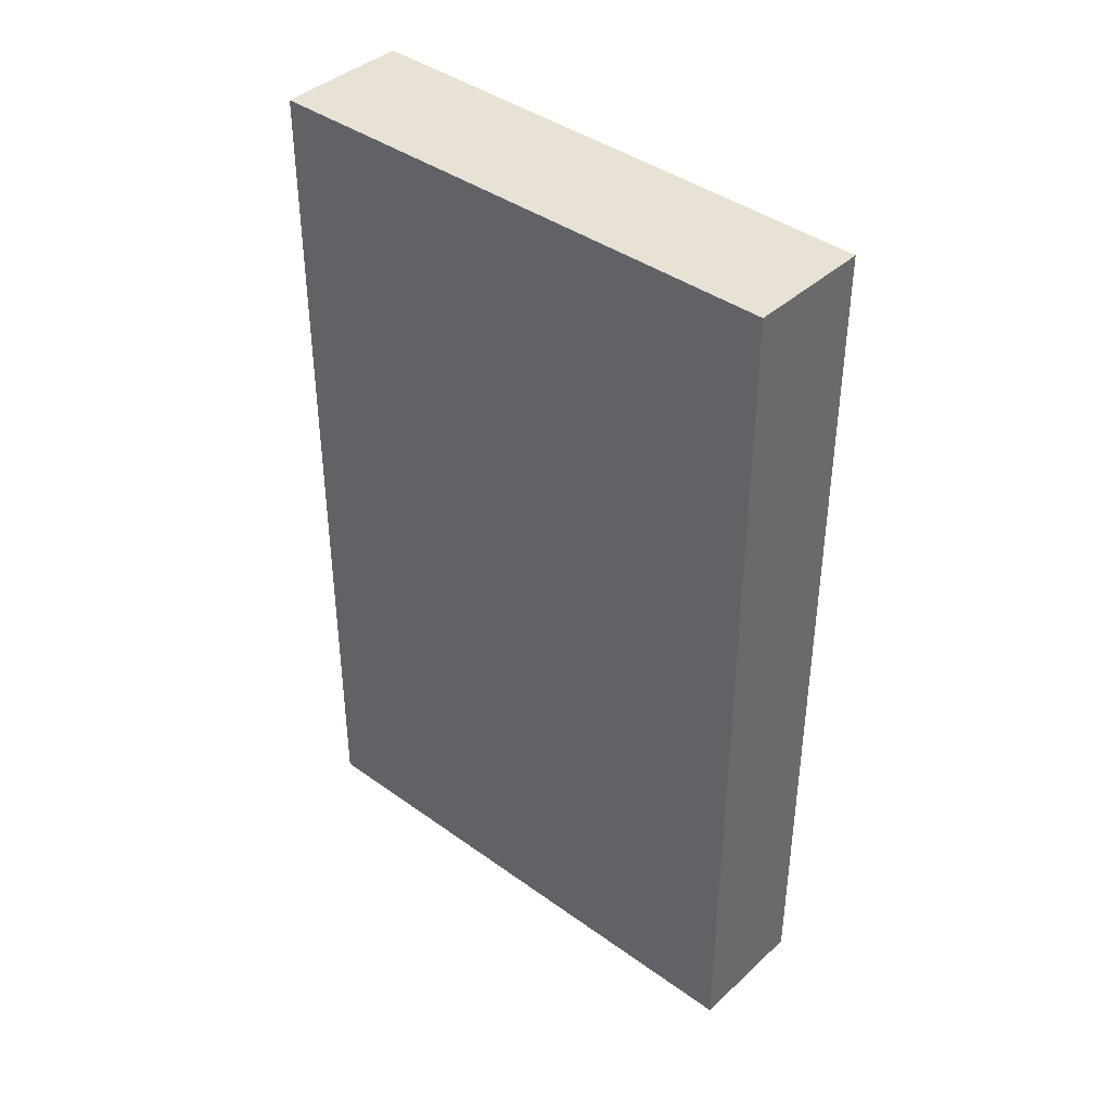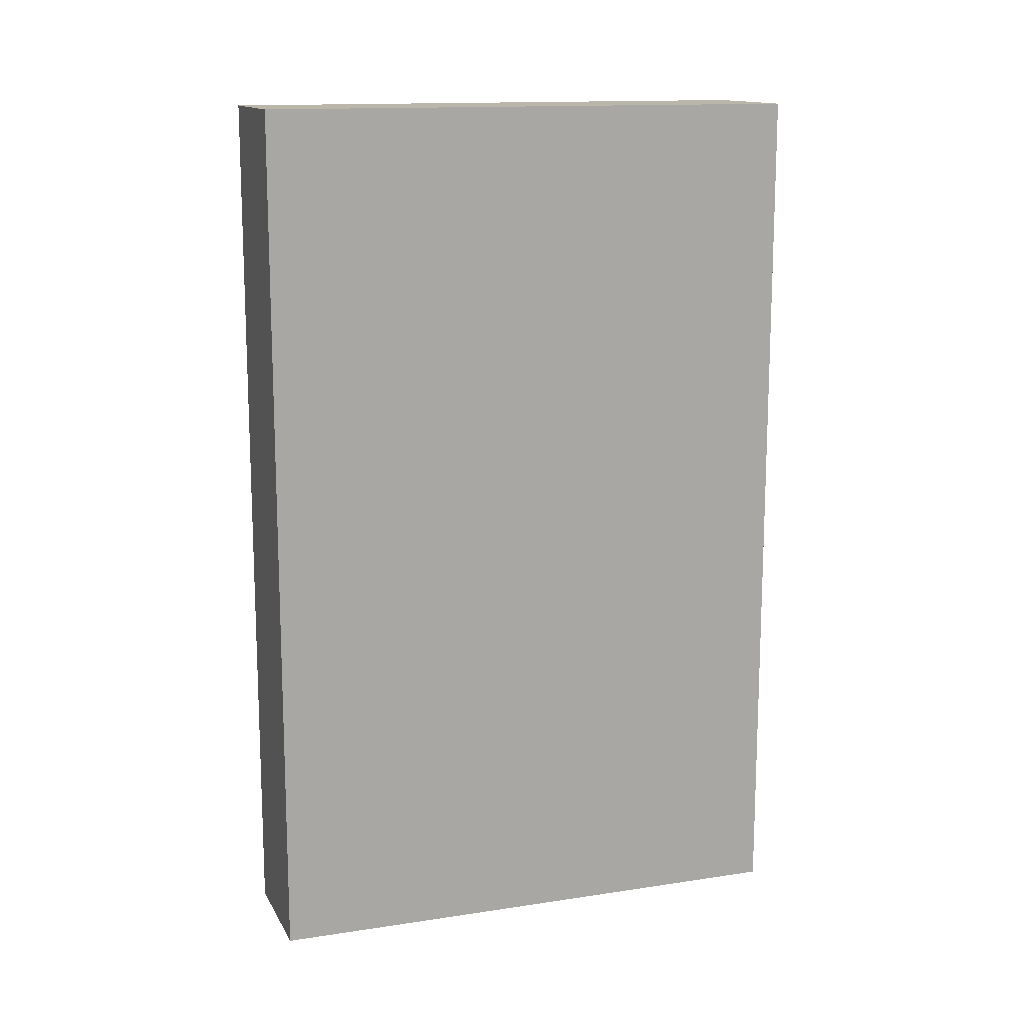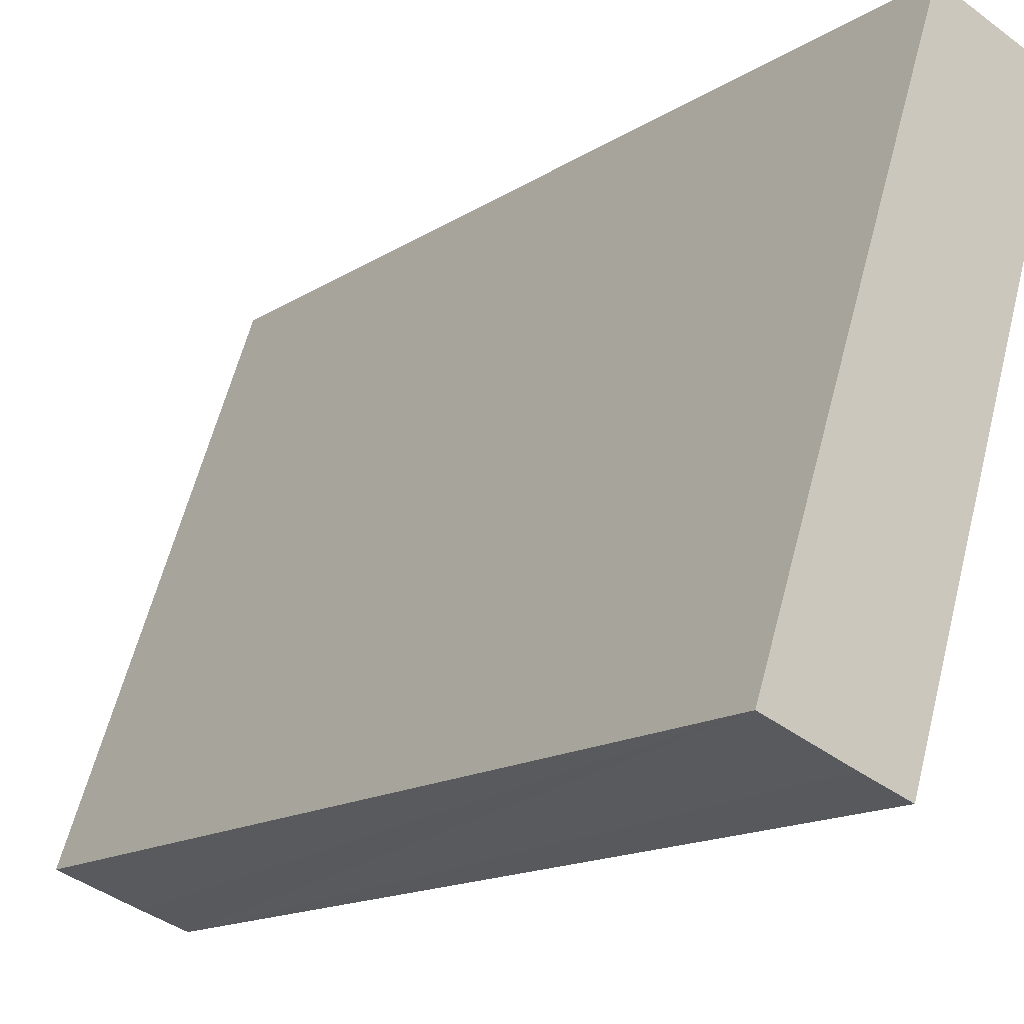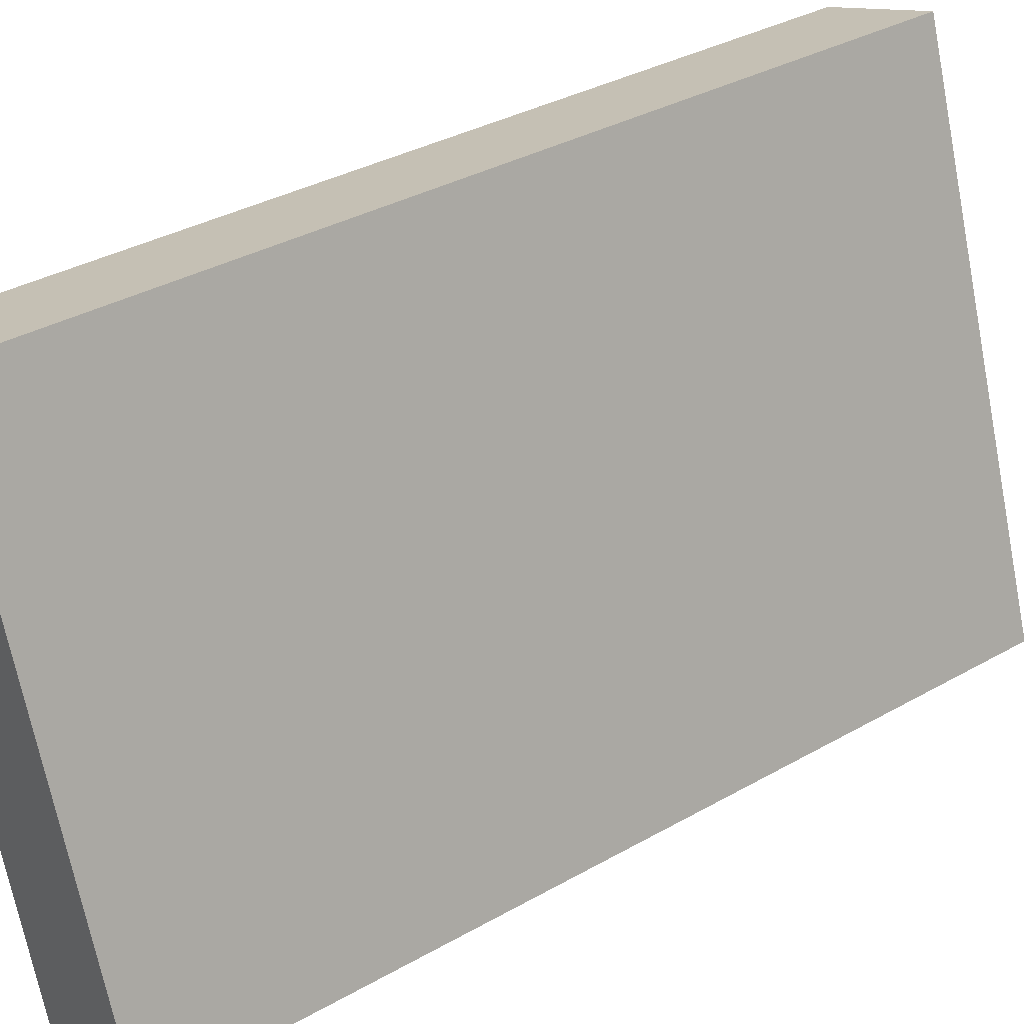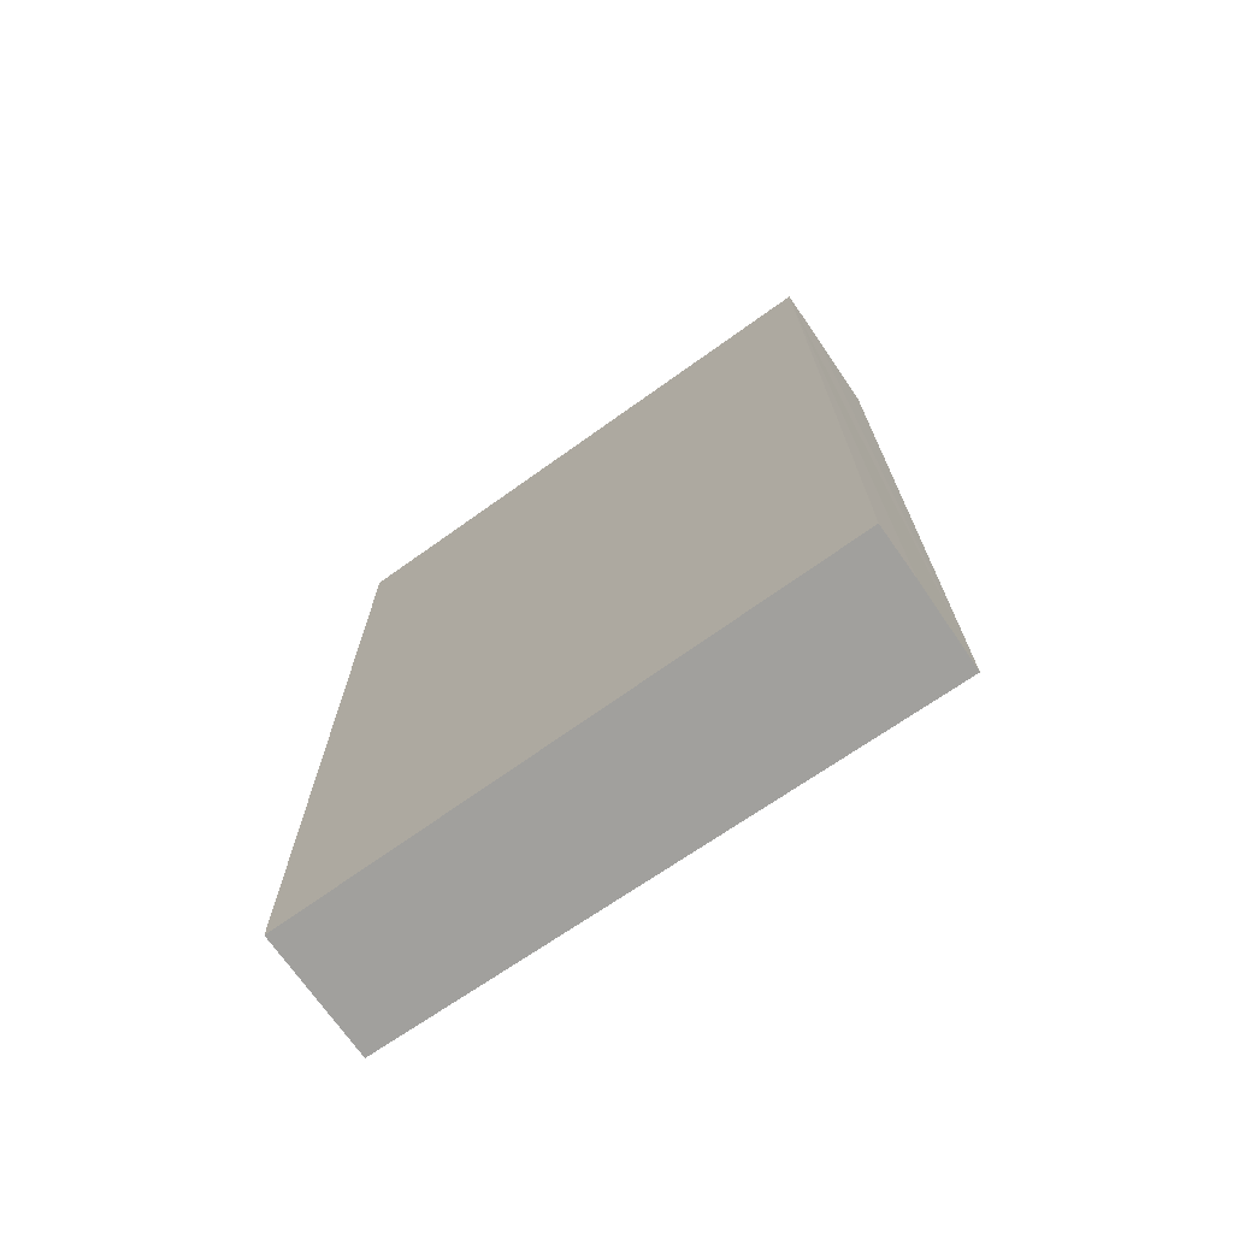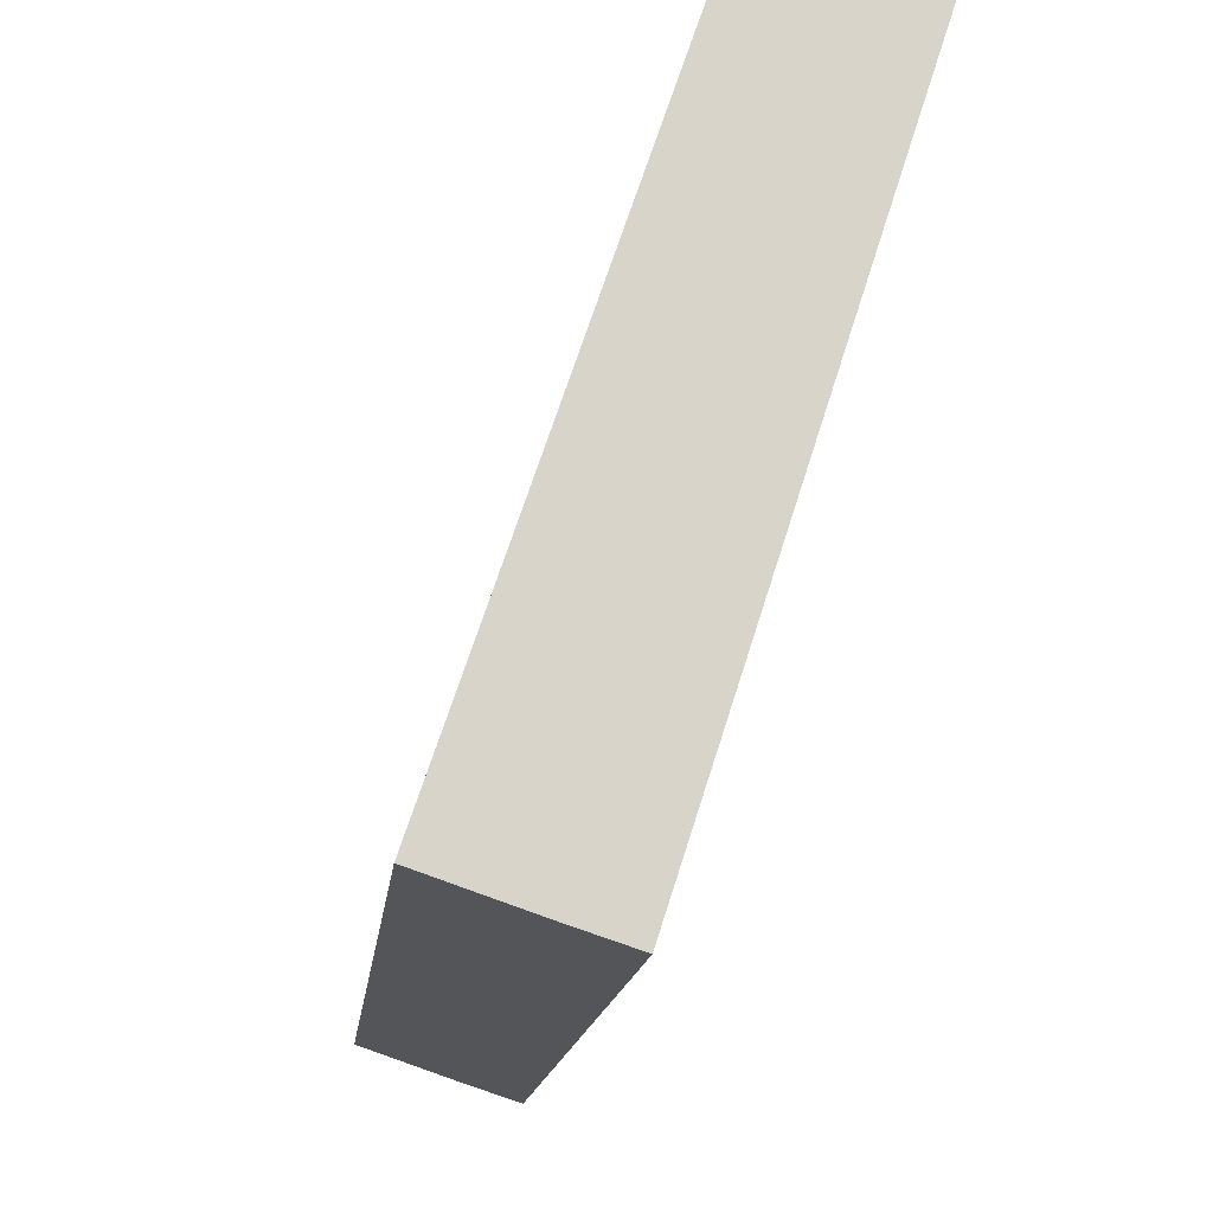
<metadata>
{"format":"obj","ext":"obj","renderer":"f3d","projection":"perspective","resolution":1024,"background":"white","views":[{"elev":40.0,"azim":-29.6,"up":"+Y"},{"elev":13.9,"azim":89.1,"up":"+Y"},{"elev":-15.0,"azim":-36.6,"up":"+Z"},{"elev":35.2,"azim":-127.0,"up":"+Z"},{"elev":-71.7,"azim":143.4,"up":"+Y"},{"elev":-13.5,"azim":-5.6,"up":"+Z"}]}
</metadata>
<code>
v  3.175 9.402 5.141
v  0 9.402 5.757e-16
v  1.899 9.402 5.571
v  1.371 9.402 -0.465
v  0.868 9.402 -0.299
v  0 0 0
v  1.899 -3.411e-16 5.571
v  3.175 -3.148e-16 5.141
v  1.371 2.847e-17 -0.465
v  0.868 1.831e-17 -0.299
g defaultobject
f 1 2 3
f 2 1 4
f 2 4 5
f 6 3 2
f 3 6 7
f 7 1 3
f 1 7 8
f 8 4 1
f 4 8 9
f 5 6 2
f 6 5 4
f 6 4 10
f 10 4 9
f 10 7 6
f 7 10 8
f 8 10 9

</code>
